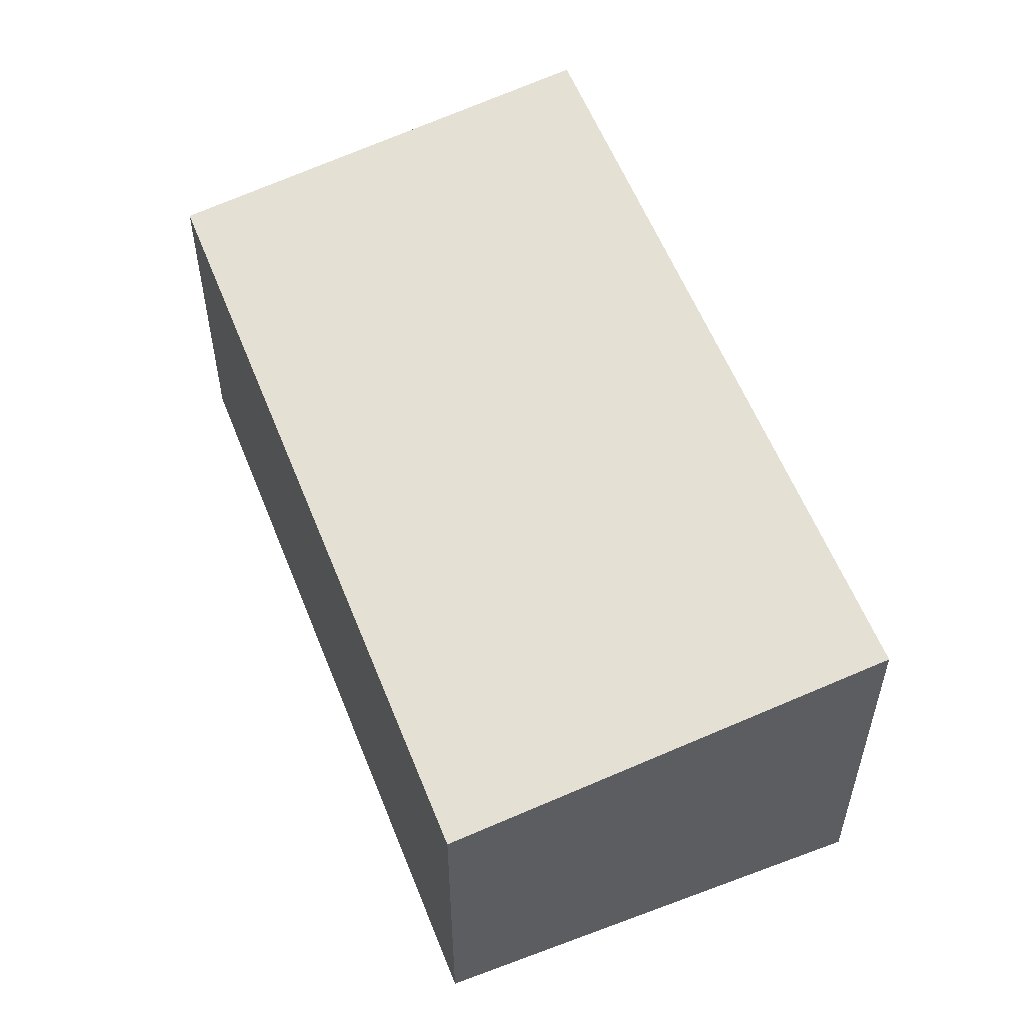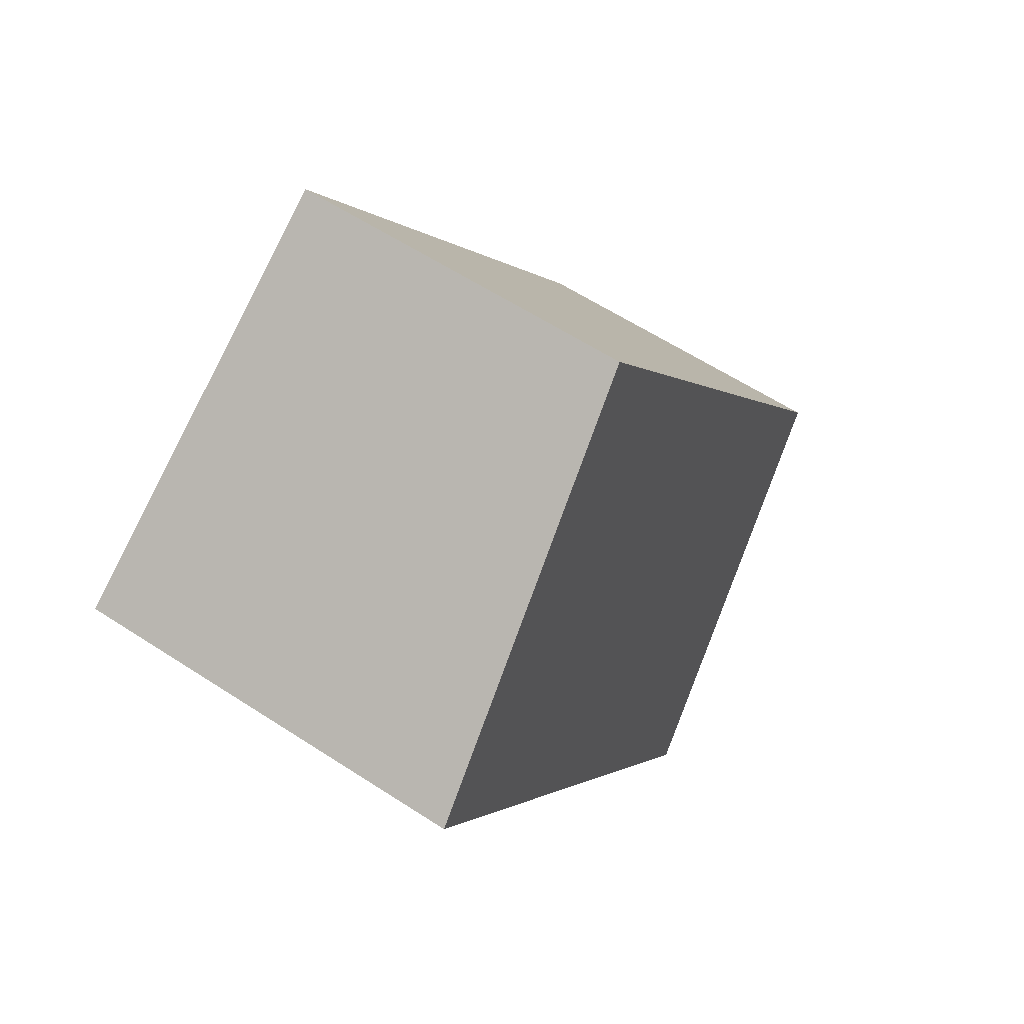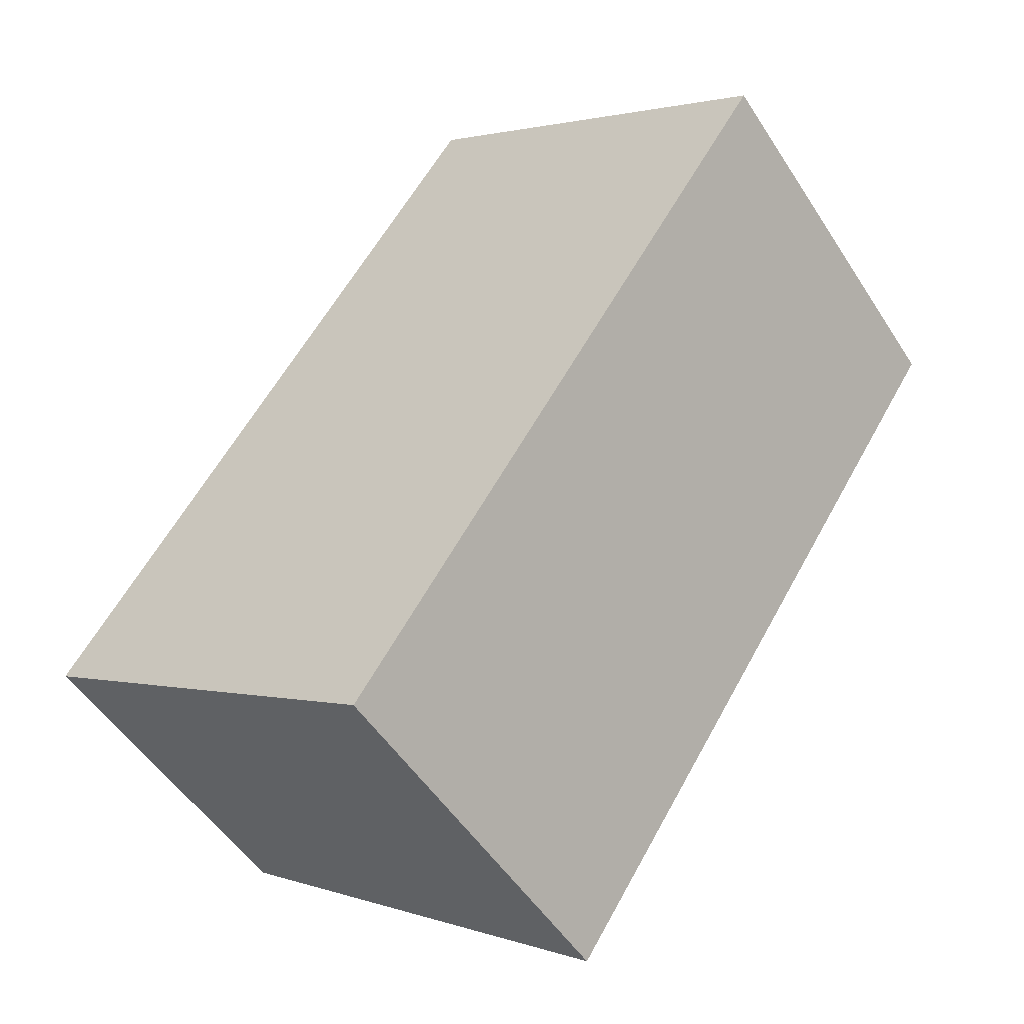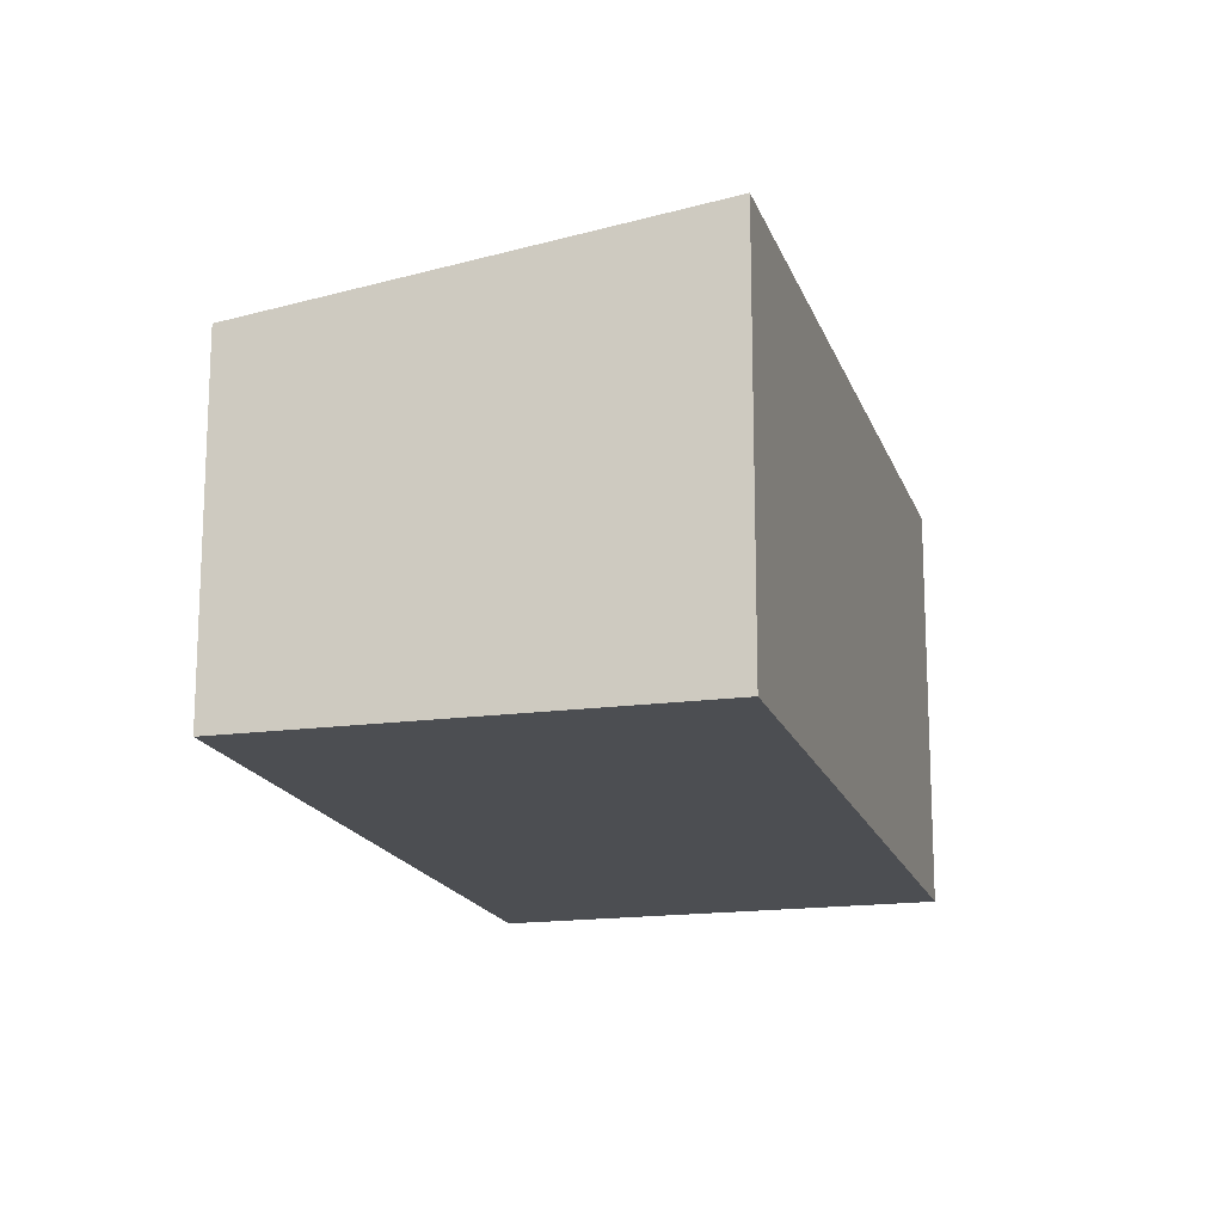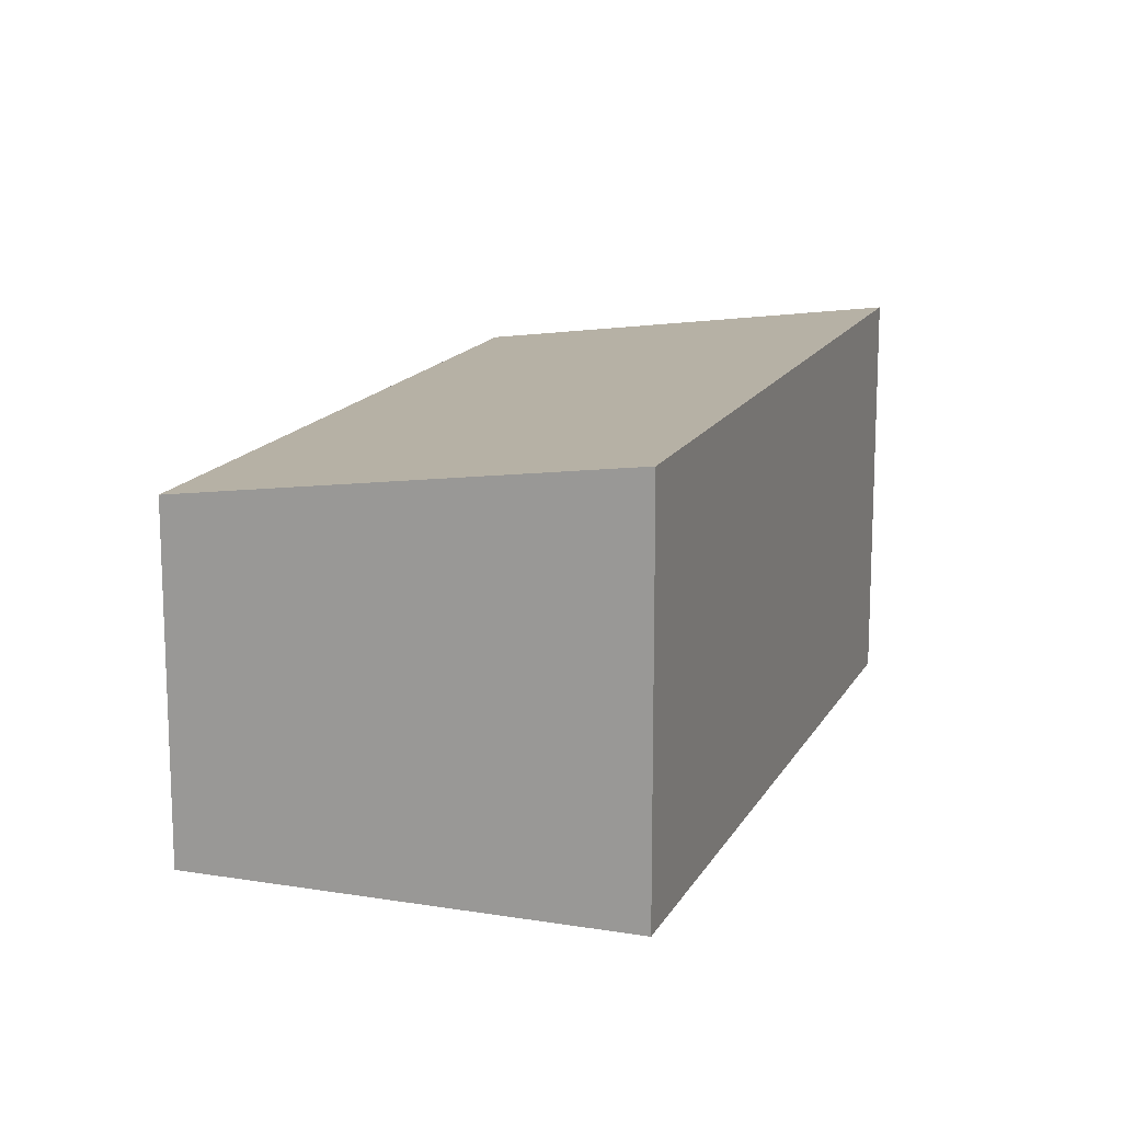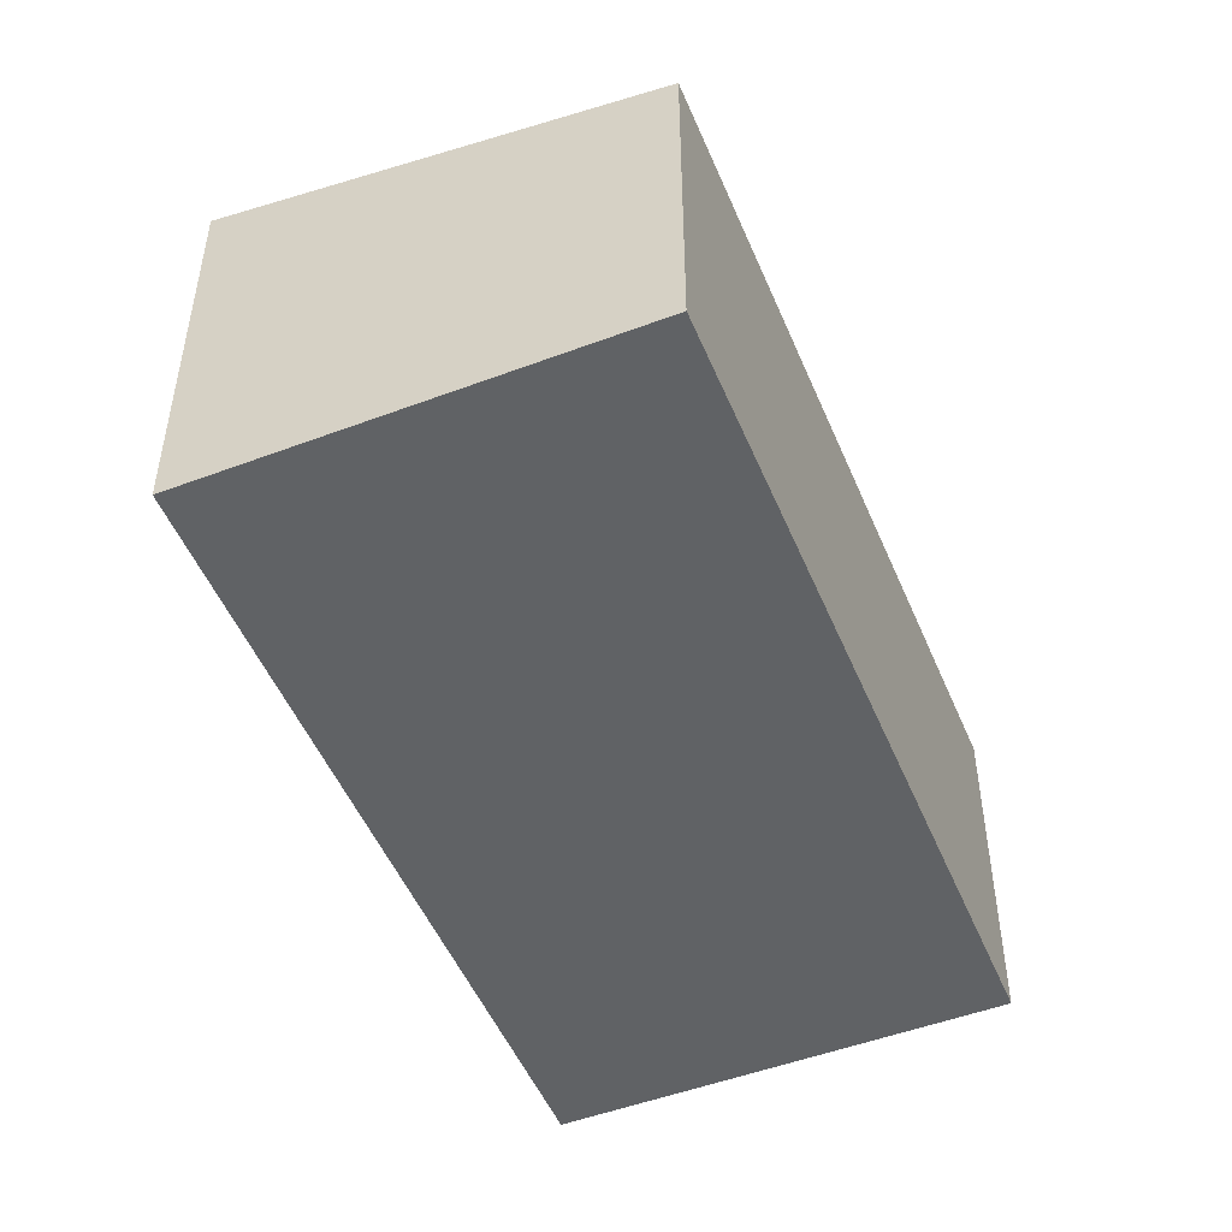
<metadata>
{"format":"obj","ext":"obj","renderer":"f3d","projection":"perspective","resolution":1024,"background":"white","views":[{"elev":57.0,"azim":-167.5,"up":"+Z"},{"elev":60.0,"azim":-56.2,"up":"+Y"},{"elev":-51.2,"azim":-148.2,"up":"+Y"},{"elev":-17.0,"azim":-130.7,"up":"+Z"},{"elev":15.1,"azim":-126.7,"up":"+Z"},{"elev":-50.5,"azim":56.2,"up":"+Z"}]}
</metadata>
<code>
v 260.7 -427 2.08
v 262.6 -425.7 1.775
v 265 -429.2 1.781
v 263 -430.5 2.087
v 262.6 -425.7 1.775
v 260.7 -427 2.08
v 264.9 -429.2 1.781
v 263.3 -426.7 1.776
v 263 -430.4 2.087
v 264.9 -429.1 1.781
v 264.9 -429.1 1.781
v 260.7 -427 2.078
v 263 -430.4 2.084
v 263.1 -430.5 2.084
v 260.7 -427 2.078
v 260.7 -427 2.078
v 260.7 -427 2.08
v 260.7 -427 0
v 260.7 -427 0
v 262.6 -425.7 1.775
v 262.6 -425.7 1.775
v 262.6 -425.7 0
v 262.6 -425.7 0
v 264.9 -429.2 1.781
v 265 -429.2 1.781
v 265 -429.2 0
v 264.9 -429.2 0
v 263 -430.4 2.087
v 263 -430.5 2.087
v 263 -430.5 0
v 263 -430.4 0
v 263.3 -426.7 1.776
v 262.6 -425.7 1.775
v 262.6 -425.7 0
v 263.3 -426.7 -2.22e-16
v 260.7 -427 2.08
v 260.7 -427 2.08
v 260.7 -427 0
v 260.7 -427 0
v 263.1 -430.5 2.084
v 264.9 -429.2 1.781
v 264.9 -429.2 0
v 263.1 -430.5 0
v 264.9 -429.1 1.781
v 263.3 -426.7 1.776
v 263.3 -426.7 -2.22e-16
v 264.9 -429.1 0
v 260.7 -427 2.08
v 263 -430.4 2.087
v 263 -430.4 0
v 260.7 -427 0
v 265 -429.2 1.781
v 264.9 -429.1 1.781
v 264.9 -429.1 0
v 265 -429.2 0
v 263 -430.5 2.087
v 263.1 -430.5 2.084
v 263.1 -430.5 0
v 263 -430.5 0
v 262.6 -425.7 1.775
v 260.7 -427 2.078
v 260.7 -427 0
v 262.6 -425.7 0
v 260.7 -427 0
v 262.6 -425.7 0
v 265 -429.2 0
v 263 -430.5 0
f 12 6 1 15
f 11 3 7 10
f 14 4 9 13
f 13 9 6 12
f 10 8 11
f 12 5 8 10 13
f 13 10 7 14
f 15 2 5 12
f 17 18 19 16
f 21 22 23 20
f 25 26 27 24
f 29 30 31 28
f 33 34 35 32
f 37 38 39 36
f 41 42 43 40
f 45 46 47 44
f 49 50 51 48
f 53 54 55 52
f 57 58 59 56
f 61 62 63 60
f 65 66 67 64

</code>
